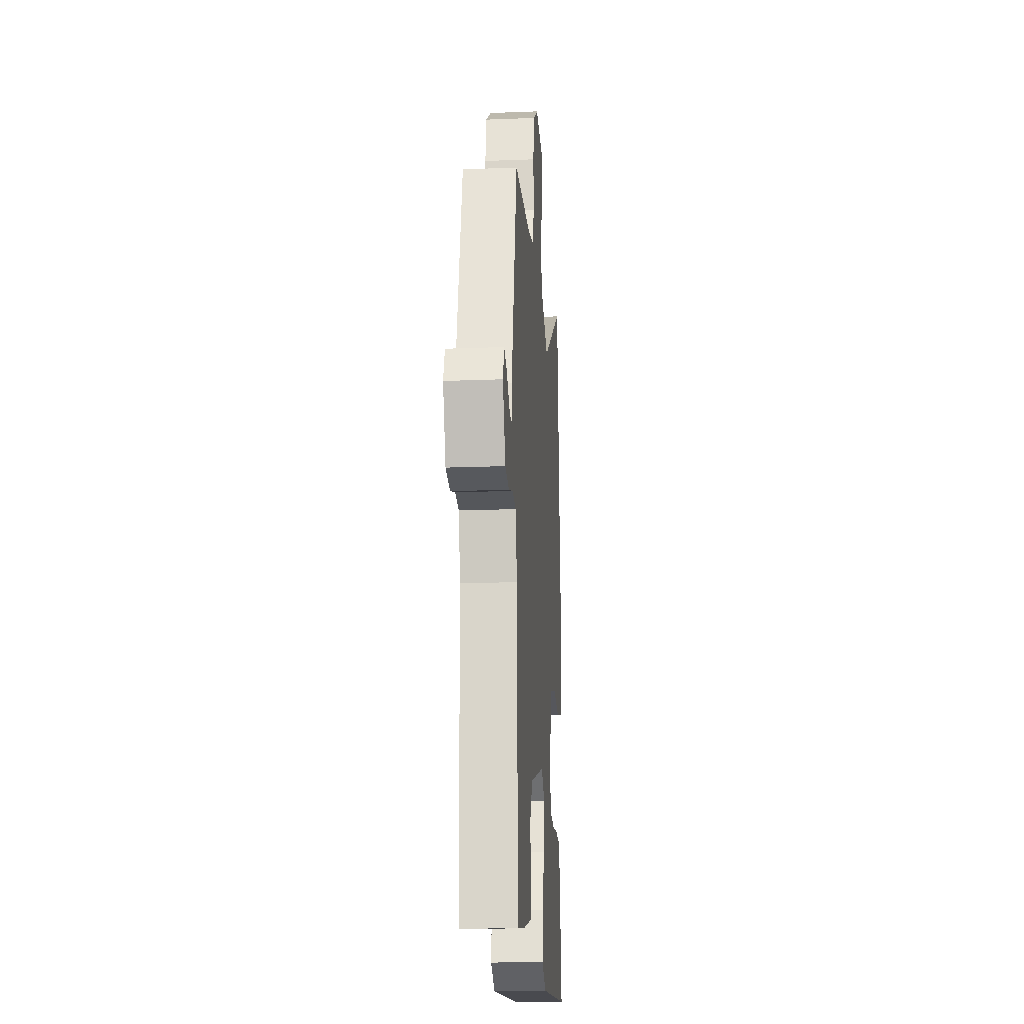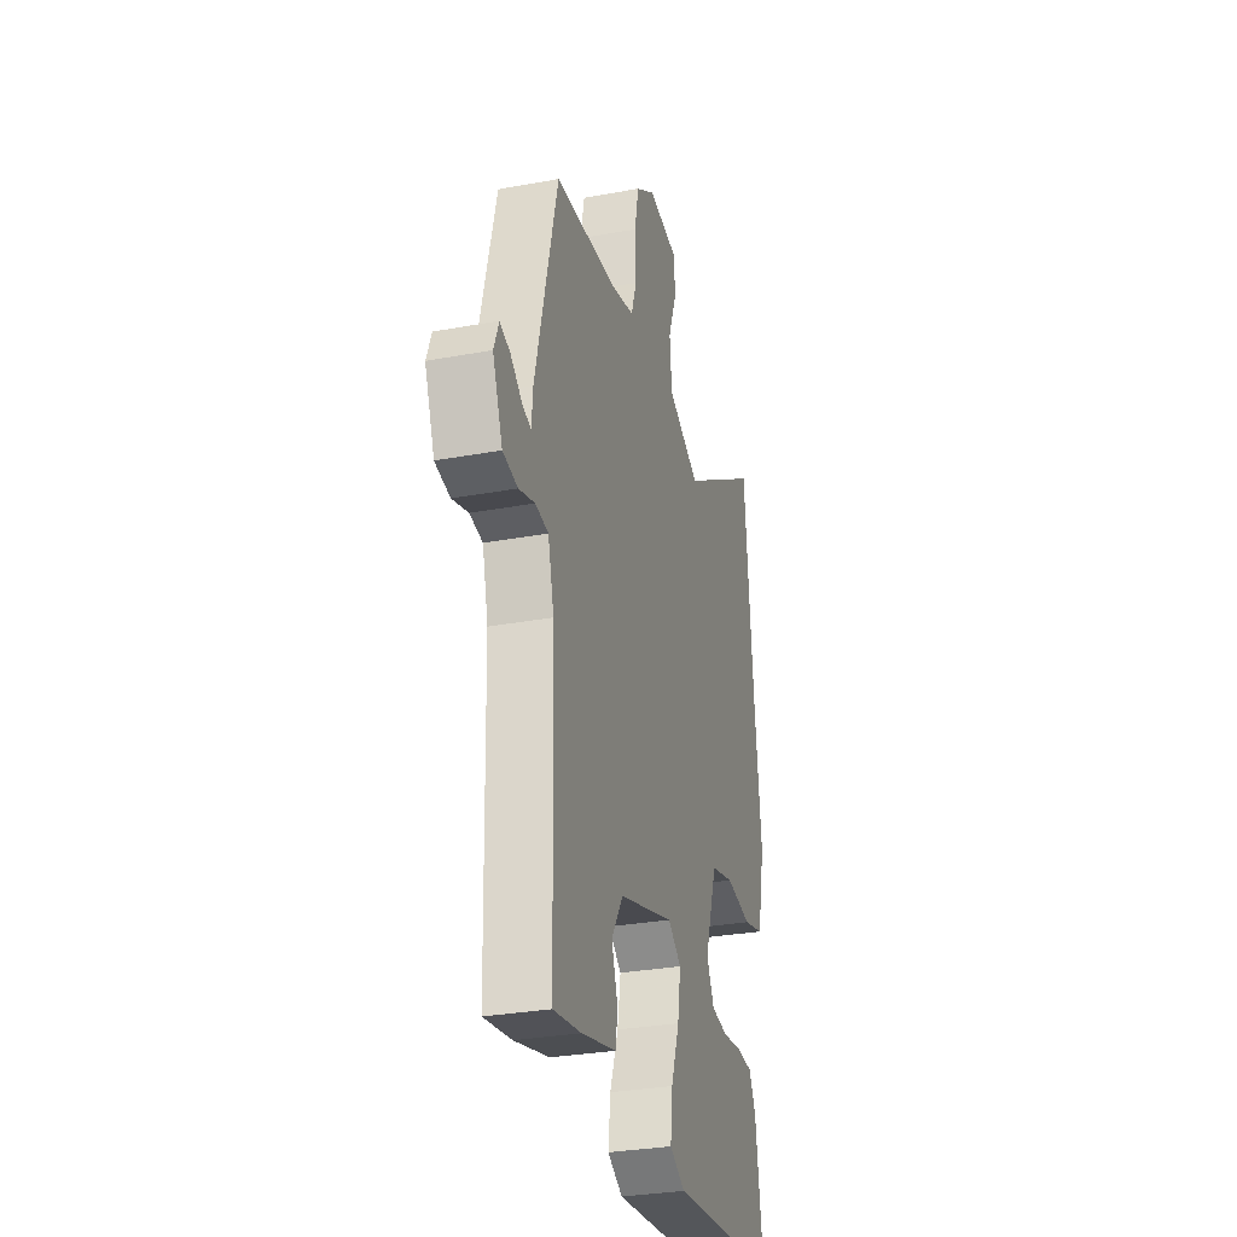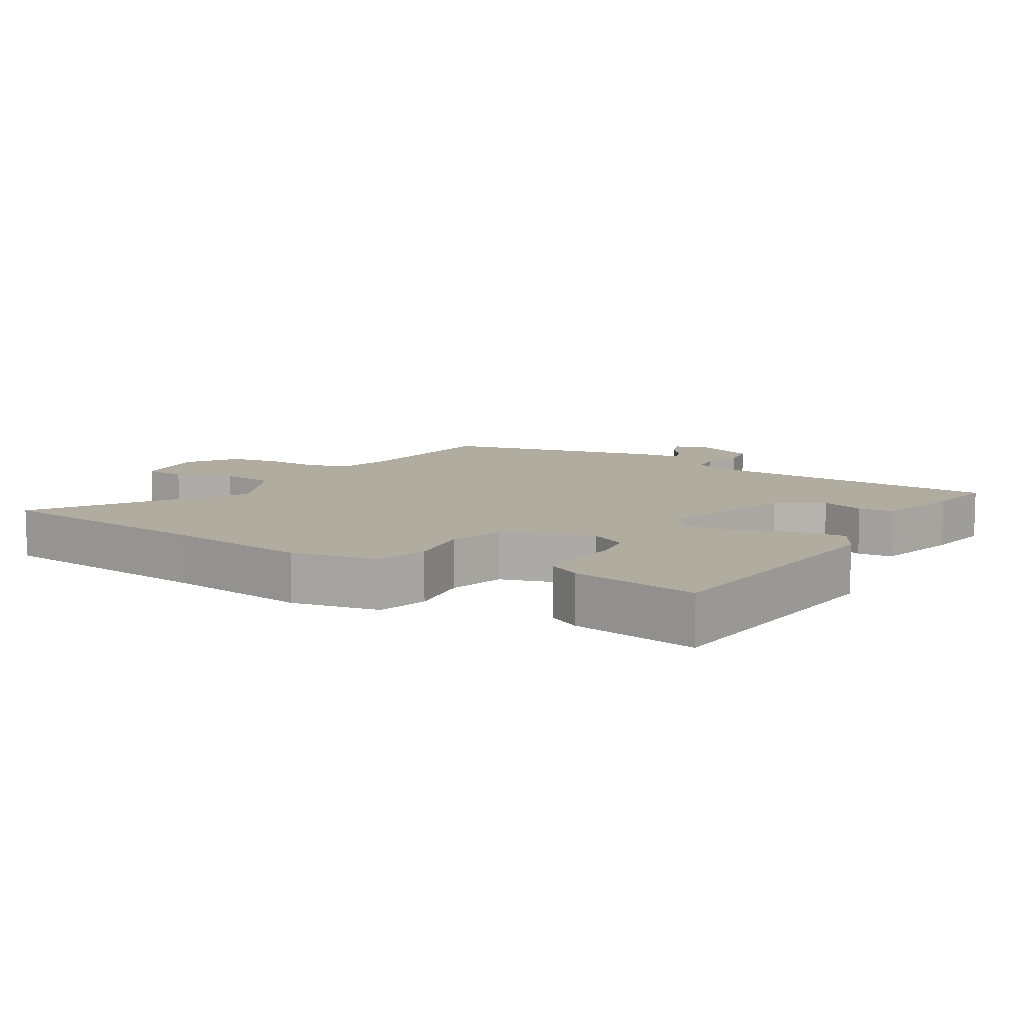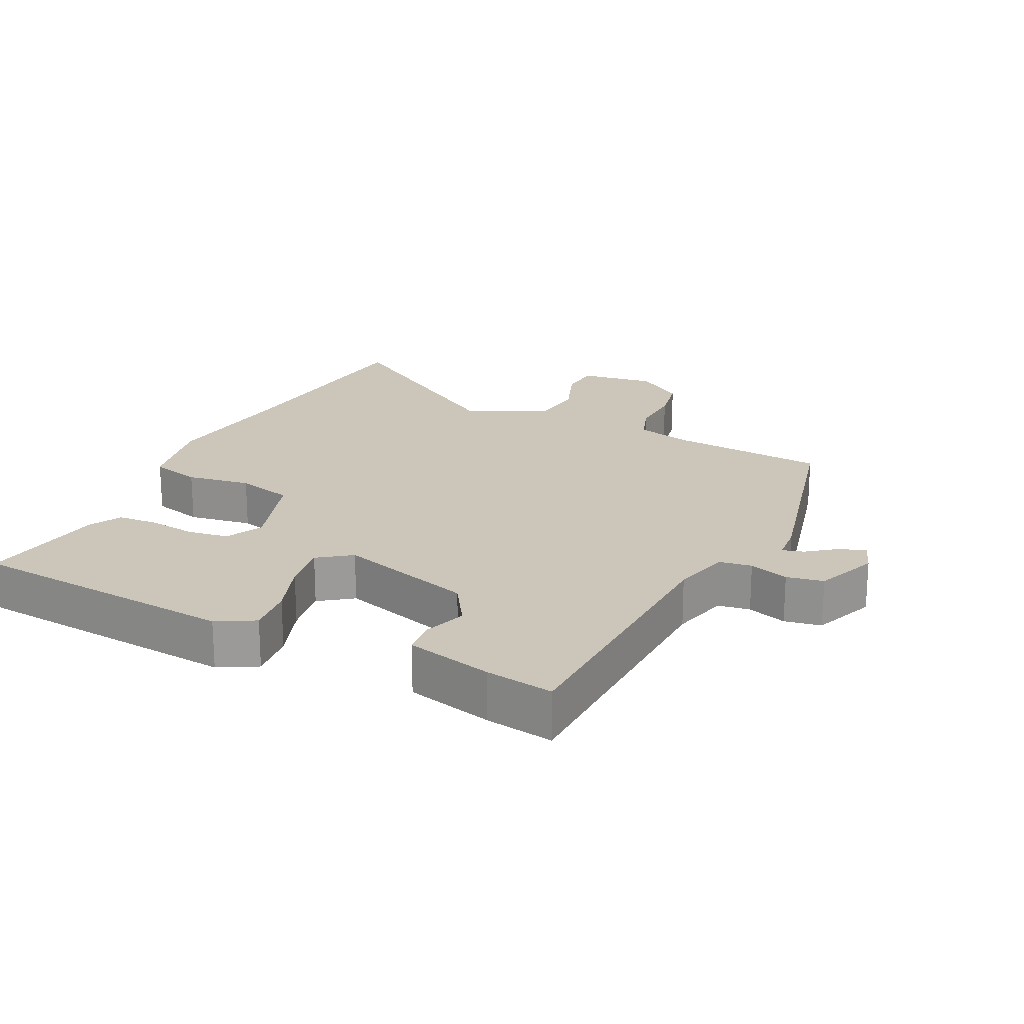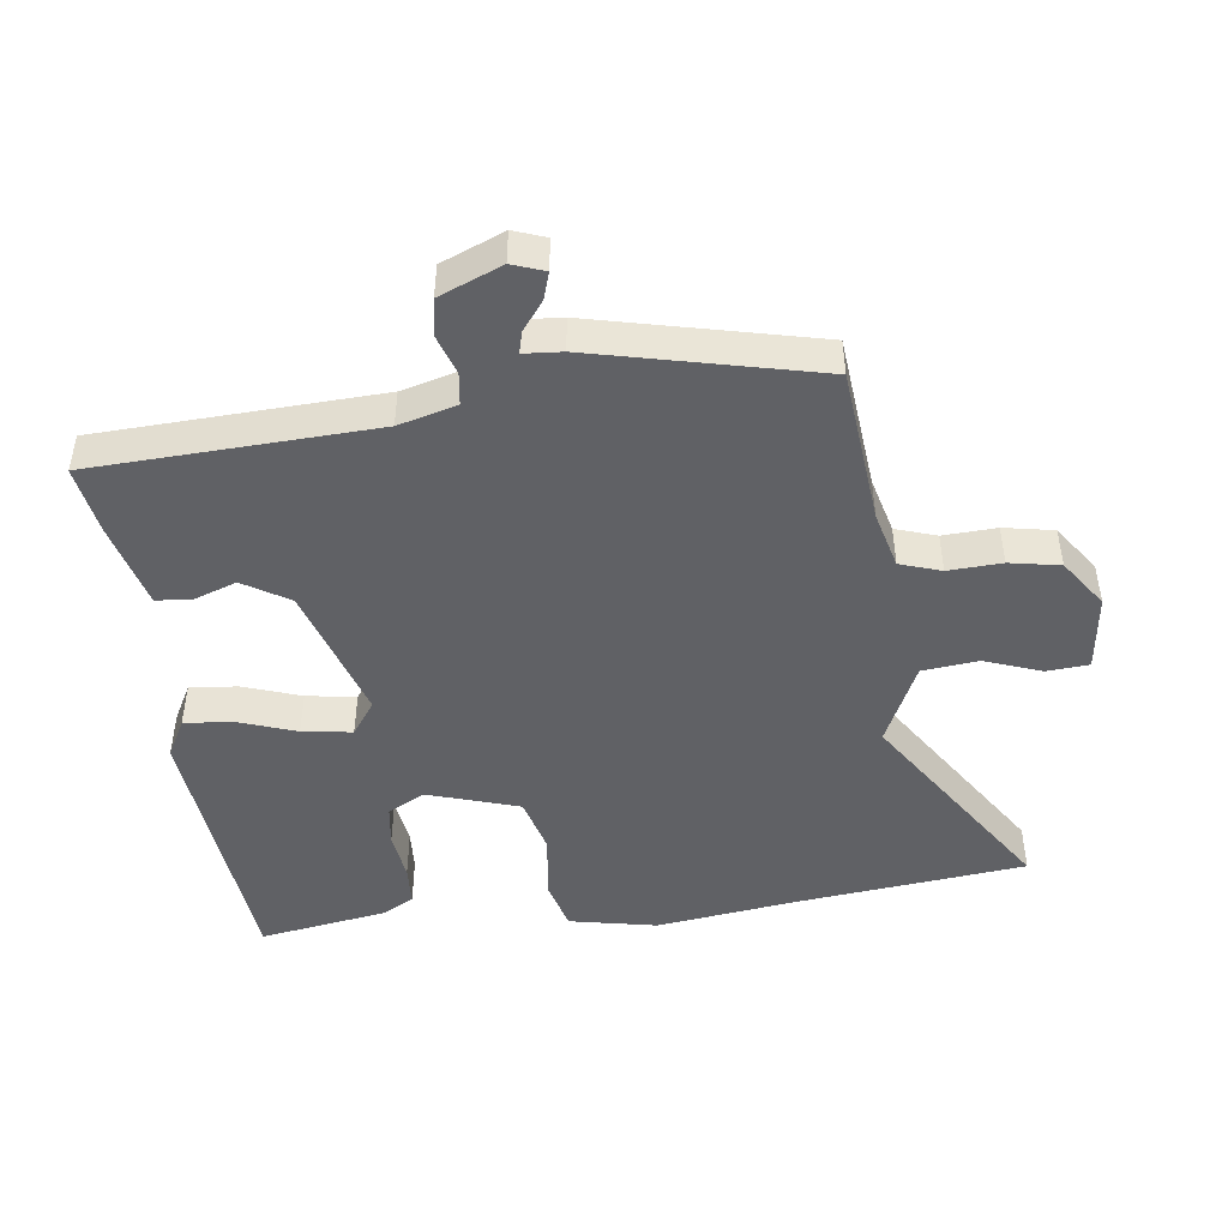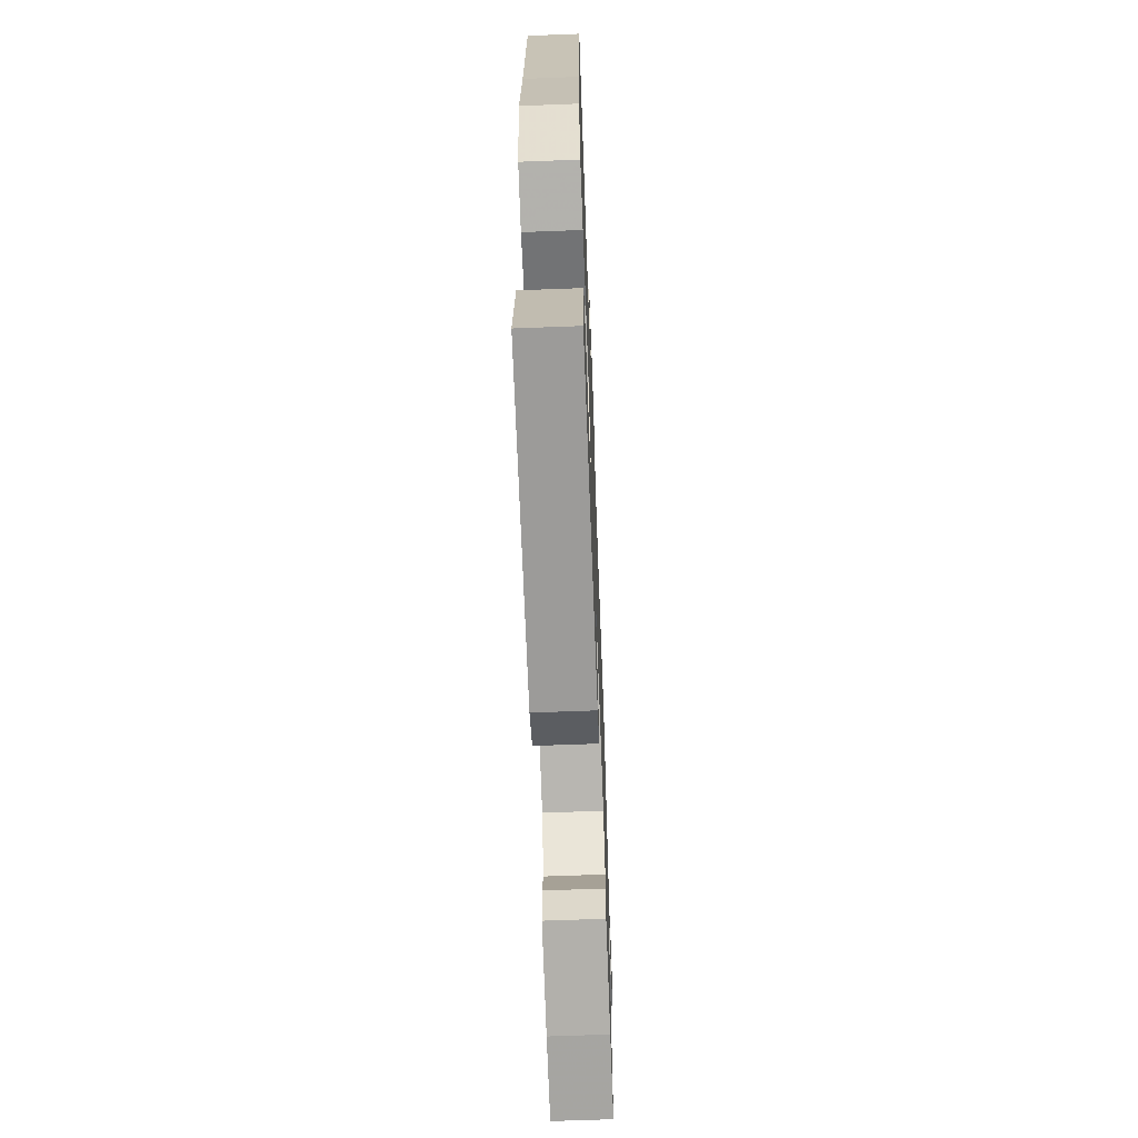
<metadata>
{"format":"obj","ext":"obj","renderer":"f3d","projection":"perspective","resolution":1024,"background":"white","views":[{"elev":-18.7,"azim":-85.7,"up":"+Z"},{"elev":-30.3,"azim":-75.0,"up":"+Z"},{"elev":9.9,"azim":121.8,"up":"+Y"},{"elev":20.8,"azim":-153.9,"up":"+Y"},{"elev":-47.2,"azim":-82.0,"up":"+Y"},{"elev":-64.7,"azim":92.2,"up":"+Z"}]}
</metadata>
<code>
v 0.482 0.07 0.692
v 0.514 0.07 0.352
v 0.539 0.07 0.14
v 0.511 0.07 0.01
v 0.435 0.07 -0.01
v 0.339 0.07 0.005
v 0.254 0.07 -0.017
v 0.209 0.07 -0.153
v 0.237 0.07 -0.208
v 0.298 0.07 -0.217
v 0.369 0.07 -0.208
v 0.429 0.07 -0.212
v 0.454 0.07 -0.26
v 0.482 0.07 -0.45
v 0.077 0.07 -0.487
v 0.021 0.07 -0.456
v 0.029 0.07 -0.384
v 0.06 0.07 -0.298
v 0.072 0.07 -0.224
v 0.023 0.07 -0.188
v -0.181 0.07 -0.25
v -0.224 0.07 -0.318
v -0.202 0.07 -0.383
v -0.208 0.07 -0.435
v -0.337 0.07 -0.467
v -0.439 0.07 -0.483
v -0.452 0.07 -0.062
v -0.474 0.07 0.025
v -0.522 0.07 0.032
v -0.581 0.07 0.013
v -0.636 0.07 0.023
v -0.673 0.07 0.117
v -0.655 0.07 0.165
v -0.616 0.07 0.152
v -0.573 0.07 0.119
v -0.541 0.07 0.11
v -0.536 0.07 0.167
v -0.454 0.07 0.5
v -0.221 0.07 0.52
v -0.136 0.07 0.541
v -0.115 0.07 0.602
v -0.118 0.07 0.682
v -0.103 0.07 0.757
v -0.031 0.07 0.806
v 0.083 0.07 0.79
v 0.087 0.07 0.727
v 0.055 0.07 0.642
v 0.063 0.07 0.559
v 0.183 0.07 0.501
v 0.482 0 0.692
v 0.514 0 0.352
v 0.539 0 0.14
v 0.511 0 0.01
v 0.435 0 -0.01
v 0.339 0 0.005
v 0.254 0 -0.017
v 0.209 0 -0.153
v 0.237 0 -0.208
v 0.298 0 -0.217
v 0.369 0 -0.208
v 0.429 0 -0.212
v 0.454 0 -0.26
v 0.482 0 -0.45
v 0.077 0 -0.487
v 0.021 0 -0.456
v 0.029 0 -0.384
v 0.06 0 -0.298
v 0.072 0 -0.224
v 0.023 0 -0.188
v -0.181 0 -0.25
v -0.224 0 -0.318
v -0.202 0 -0.383
v -0.208 0 -0.435
v -0.337 0 -0.467
v -0.439 0 -0.483
v -0.452 0 -0.062
v -0.474 0 0.025
v -0.522 0 0.032
v -0.581 0 0.013
v -0.636 0 0.023
v -0.673 0 0.117
v -0.655 0 0.165
v -0.616 0 0.152
v -0.573 0 0.119
v -0.541 0 0.11
v -0.536 0 0.167
v -0.454 0 0.5
v -0.221 0 0.52
v -0.136 0 0.541
v -0.115 0 0.602
v -0.118 0 0.682
v -0.103 0 0.757
v -0.031 0 0.806
v 0.083 0 0.79
v 0.087 0 0.727
v 0.055 0 0.642
v 0.063 0 0.559
v 0.183 0 0.501
f 45 46 47
f 44 45 47
f 43 44 47
f 42 43 47
f 41 42 47
f 40 41 47 48
f 39 40 48 49
f 38 39 49
f 37 38 49
f 36 37 49
f 33 34 35
f 32 33 35
f 31 32 35
f 30 31 35
f 29 30 35
f 28 29 35 36
f 25 26 27
f 24 25 27
f 23 24 27
f 22 23 27
f 21 22 27 28
f 28 36 49
f 21 28 49
f 20 21 49
f 16 17 18
f 15 16 18
f 14 15 18
f 13 14 18
f 12 13 18
f 11 12 18
f 10 11 18
f 9 10 18 19
f 8 9 19 20
f 4 5 6
f 3 4 6
f 2 3 6
f 2 6 7
f 1 2 7
f 8 20 49
f 7 8 49
f 1 7 49
f 96 95 94
f 96 94 93
f 96 93 92
f 96 92 91
f 96 91 90
f 97 96 90 89
f 98 97 89 88
f 98 88 87
f 98 87 86
f 98 86 85
f 84 83 82
f 84 82 81
f 84 81 80
f 84 80 79
f 84 79 78
f 85 84 78 77
f 76 75 74
f 76 74 73
f 76 73 72
f 76 72 71
f 77 76 71 70
f 98 85 77
f 98 77 70
f 98 70 69
f 67 66 65
f 67 65 64
f 67 64 63
f 67 63 62
f 67 62 61
f 67 61 60
f 67 60 59
f 68 67 59 58
f 69 68 58 57
f 55 54 53
f 55 53 52
f 55 52 51
f 56 55 51
f 56 51 50
f 98 69 57
f 98 57 56
f 98 56 50
f 1 50 51 2
f 2 51 52 3
f 3 52 53 4
f 4 53 54 5
f 5 54 55 6
f 6 55 56 7
f 7 56 57 8
f 8 57 58 9
f 9 58 59 10
f 10 59 60 11
f 11 60 61 12
f 12 61 62 13
f 13 62 63 14
f 14 63 64 15
f 15 64 65 16
f 16 65 66 17
f 17 66 67 18
f 18 67 68 19
f 19 68 69 20
f 20 69 70 21
f 21 70 71 22
f 22 71 72 23
f 23 72 73 24
f 24 73 74 25
f 25 74 75 26
f 26 75 76 27
f 27 76 77 28
f 28 77 78 29
f 29 78 79 30
f 30 79 80 31
f 31 80 81 32
f 32 81 82 33
f 33 82 83 34
f 34 83 84 35
f 35 84 85 36
f 36 85 86 37
f 37 86 87 38
f 38 87 88 39
f 39 88 89 40
f 40 89 90 41
f 41 90 91 42
f 42 91 92 43
f 43 92 93 44
f 44 93 94 45
f 45 94 95 46
f 46 95 96 47
f 47 96 97 48
f 48 97 98 49
f 49 98 50 1

</code>
